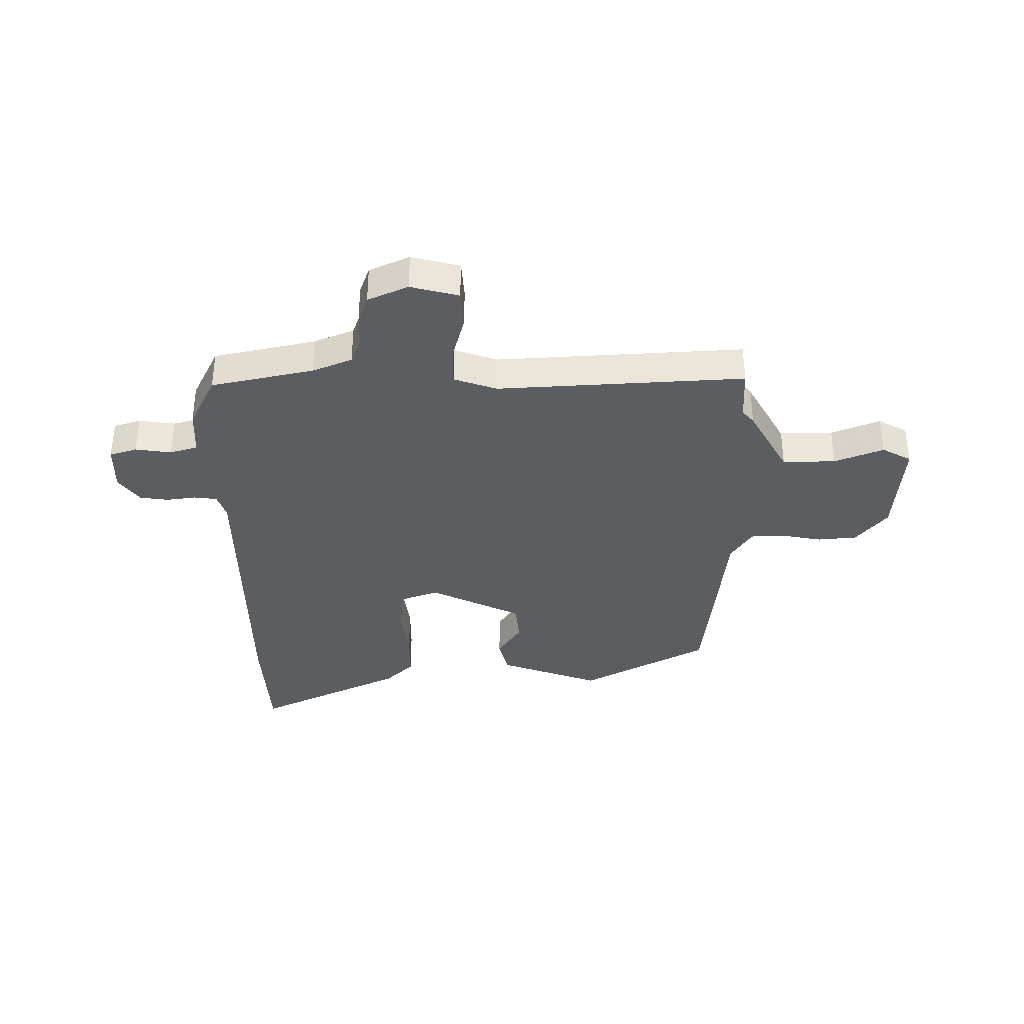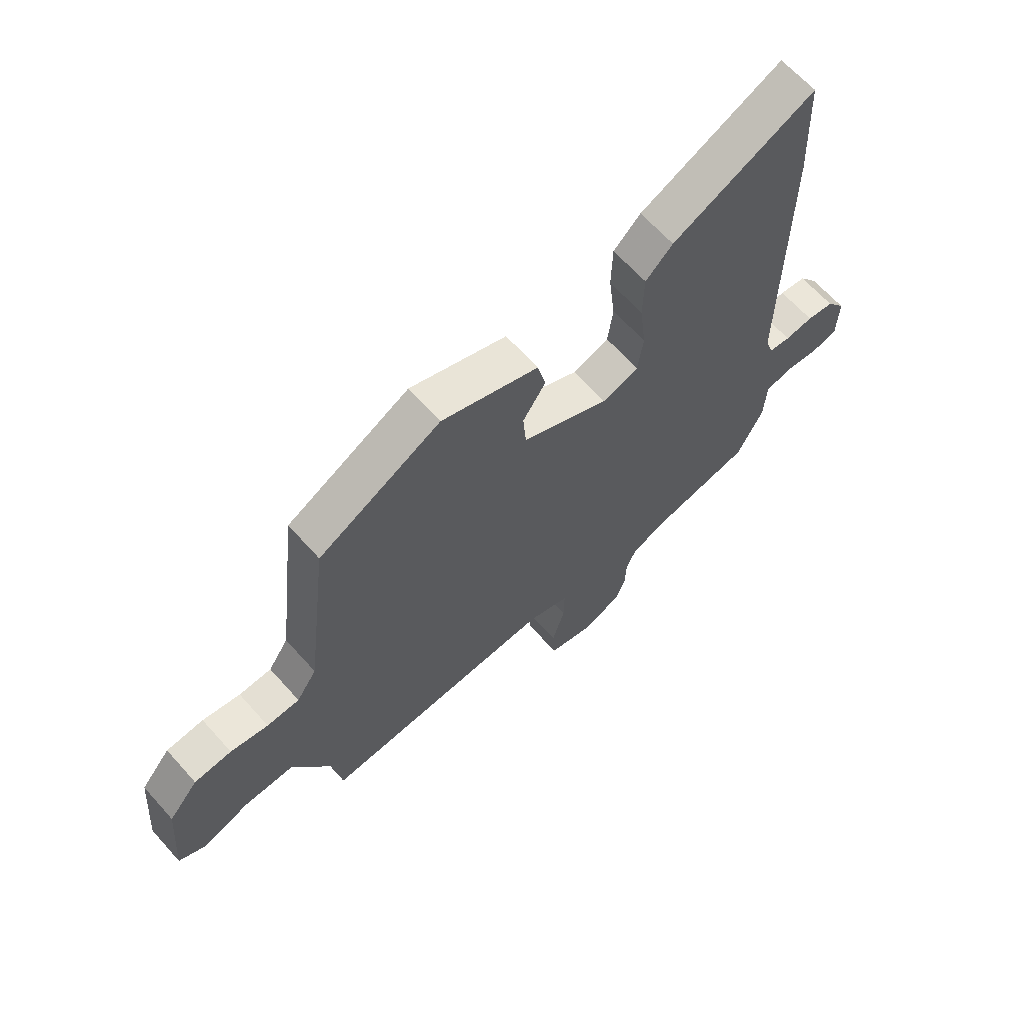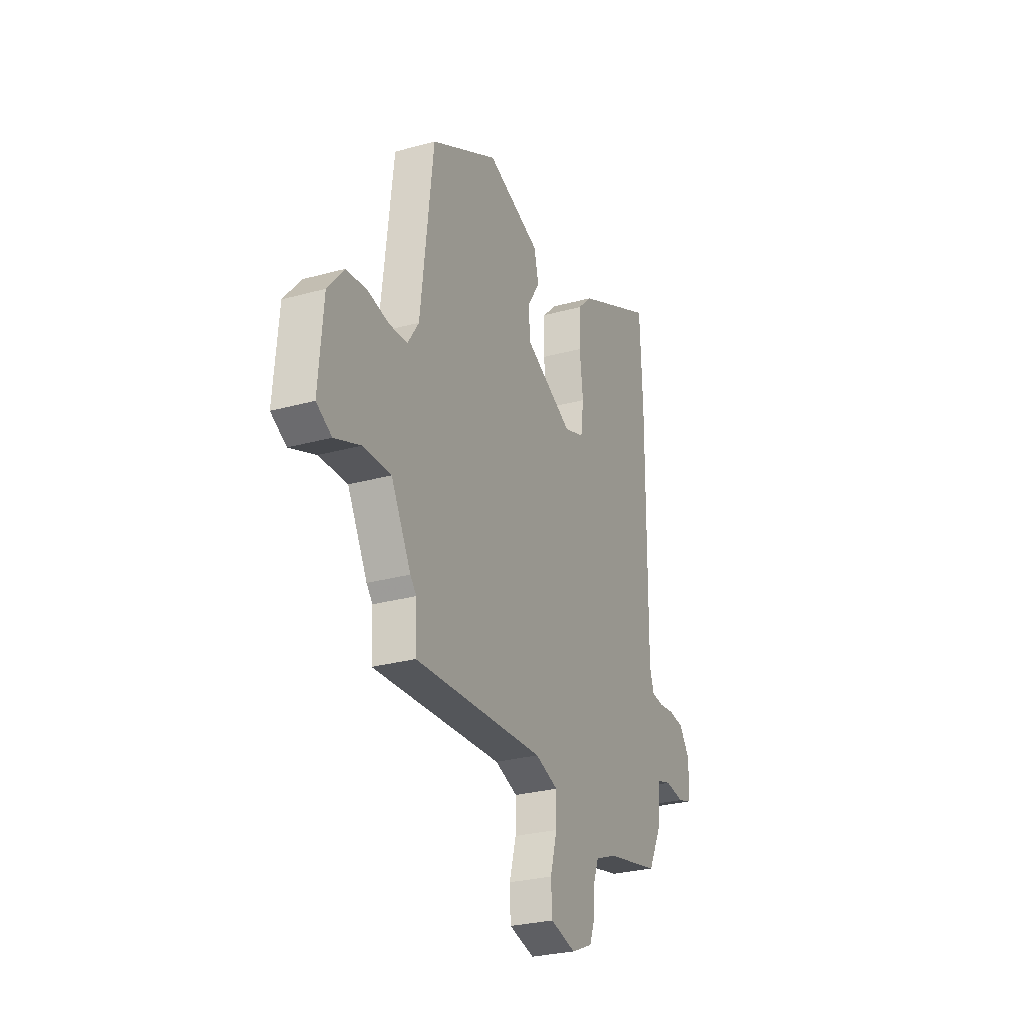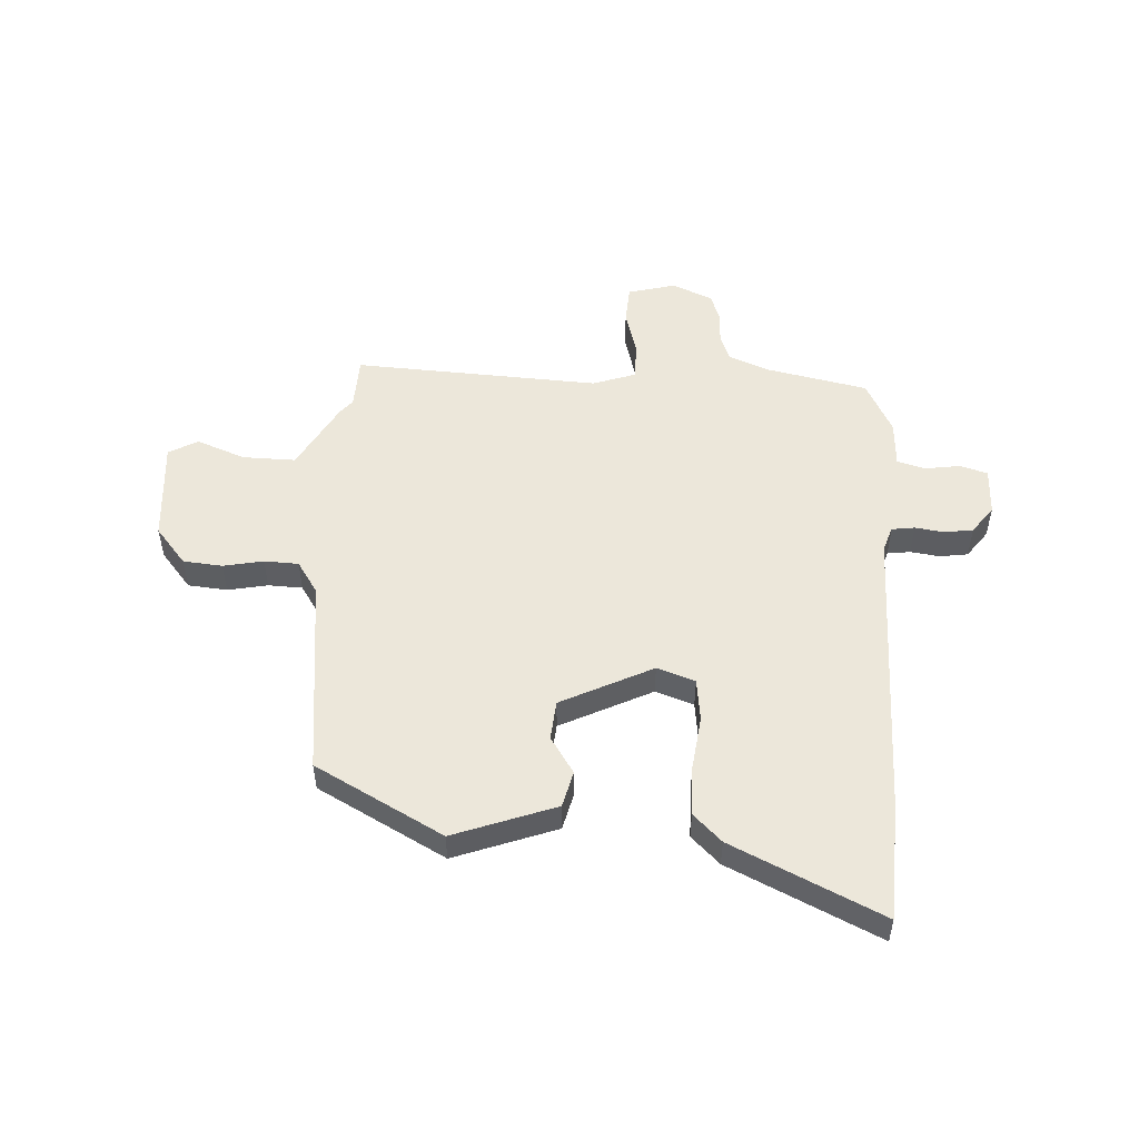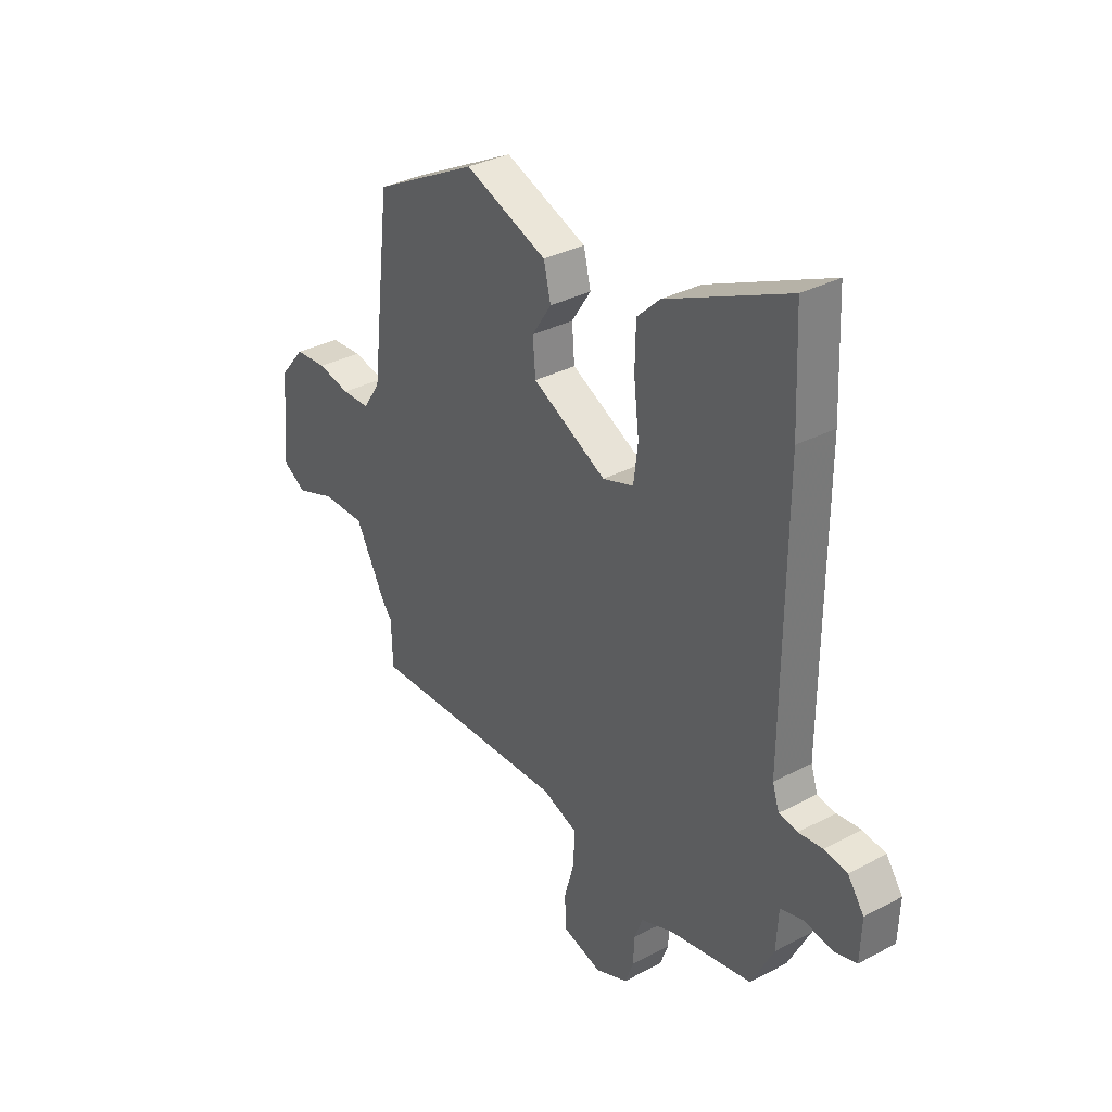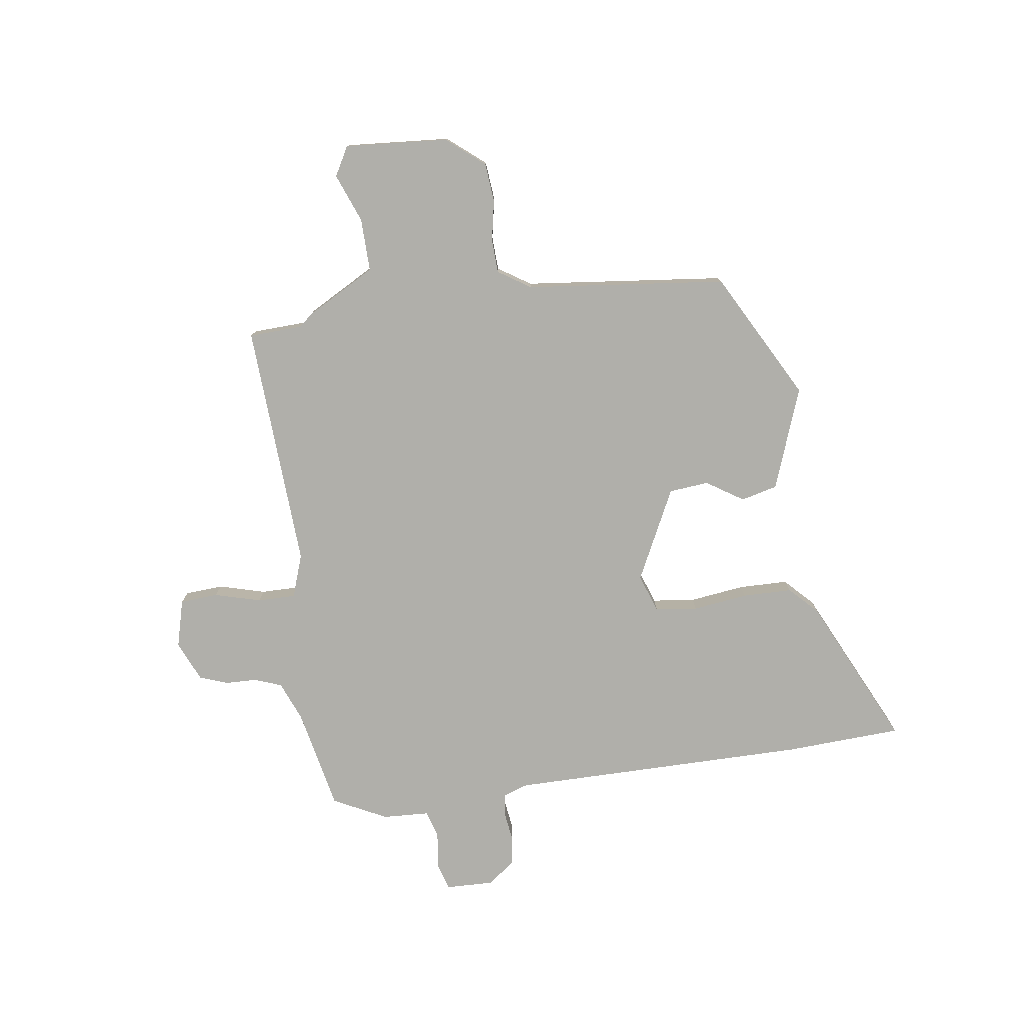
<metadata>
{"format":"obj","ext":"obj","renderer":"f3d","projection":"perspective","resolution":1024,"background":"white","views":[{"elev":-36.1,"azim":-179.0,"up":"+Y"},{"elev":65.0,"azim":-41.8,"up":"+Z"},{"elev":-27.7,"azim":-67.0,"up":"+Z"},{"elev":51.4,"azim":3.5,"up":"+Y"},{"elev":33.9,"azim":54.3,"up":"+Z"},{"elev":-78.0,"azim":-81.5,"up":"+Y"}]}
</metadata>
<code>
v -0.5 0.07 -0.503
v -0.503 0.07 -0.405
v -0.524 0.07 -0.38
v -0.593 0.07 -0.252
v -0.69 0.07 -0.253
v -0.78 0.07 -0.287
v -0.833 0.07 -0.257
v -0.817 0.07 -0.067
v -0.76 0.07 0.001
v -0.688 0.07 0.007
v -0.615 0.07 -0.008
v -0.552 0.07 -0.006
v -0.513 0.07 0.053
v -0.469 0.07 0.422
v -0.234 0.07 0.547
v -0.048 0.07 0.477
v -0.032 0.07 0.41
v -0.076 0.07 0.343
v -0.07 0.07 0.27
v 0.097 0.07 0.186
v 0.167 0.07 0.21
v 0.177 0.07 0.288
v 0.165 0.07 0.389
v 0.167 0.07 0.48
v 0.219 0.07 0.53
v 0.493 0.07 0.658
v 0.502 0.07 0.444
v 0.498 0.07 -0.106
v 0.513 0.07 -0.152
v 0.555 0.07 -0.158
v 0.609 0.07 -0.151
v 0.661 0.07 -0.159
v 0.698 0.07 -0.21
v 0.695 0.07 -0.298
v 0.645 0.07 -0.313
v 0.579 0.07 -0.303
v 0.528 0.07 -0.317
v 0.523 0.07 -0.403
v 0.473 0.07 -0.501
v 0.285 0.07 -0.539
v 0.212 0.07 -0.568
v 0.193 0.07 -0.618
v 0.191 0.07 -0.676
v 0.172 0.07 -0.727
v 0.098 0.07 -0.759
v 0.01 0.07 -0.735
v 0.006 0.07 -0.665
v 0.03 0.07 -0.58
v 0.031 0.07 -0.51
v -0.048 0.07 -0.482
v -0.5 0 -0.503
v -0.503 0 -0.405
v -0.524 0 -0.38
v -0.593 0 -0.252
v -0.69 0 -0.253
v -0.78 0 -0.287
v -0.833 0 -0.257
v -0.817 0 -0.067
v -0.76 0 0.001
v -0.688 0 0.007
v -0.615 0 -0.008
v -0.552 0 -0.006
v -0.513 0 0.053
v -0.469 0 0.422
v -0.234 0 0.547
v -0.048 0 0.477
v -0.032 0 0.41
v -0.076 0 0.343
v -0.07 0 0.27
v 0.097 0 0.186
v 0.167 0 0.21
v 0.177 0 0.288
v 0.165 0 0.389
v 0.167 0 0.48
v 0.219 0 0.53
v 0.493 0 0.658
v 0.502 0 0.444
v 0.498 0 -0.106
v 0.513 0 -0.152
v 0.555 0 -0.158
v 0.609 0 -0.151
v 0.661 0 -0.159
v 0.698 0 -0.21
v 0.695 0 -0.298
v 0.645 0 -0.313
v 0.579 0 -0.303
v 0.528 0 -0.317
v 0.523 0 -0.403
v 0.473 0 -0.501
v 0.285 0 -0.539
v 0.212 0 -0.568
v 0.193 0 -0.618
v 0.191 0 -0.676
v 0.172 0 -0.727
v 0.098 0 -0.759
v 0.01 0 -0.735
v 0.006 0 -0.665
v 0.03 0 -0.58
v 0.031 0 -0.51
v -0.048 0 -0.482
f 46 47 48
f 45 46 48
f 44 45 48
f 43 44 48
f 42 43 48
f 41 42 48 49
f 40 41 49 50
f 39 40 50
f 38 39 50
f 37 38 50
f 34 35 36
f 33 34 36
f 32 33 36
f 31 32 36
f 30 31 36
f 29 30 36 37
f 50 1 2
f 37 50 2
f 29 37 2
f 28 29 2
f 26 27 28
f 25 26 28
f 24 25 28
f 23 24 28
f 22 23 28
f 16 17 18
f 15 16 18
f 14 15 18
f 13 14 18
f 12 13 18 19
f 9 10 11
f 8 9 11
f 7 8 11
f 6 7 11
f 5 6 11
f 4 5 11 12
f 12 19 20
f 4 12 20
f 3 4 20
f 21 22 28
f 20 21 28
f 3 20 28
f 2 3 28
f 98 97 96
f 98 96 95
f 98 95 94
f 98 94 93
f 98 93 92
f 99 98 92 91
f 100 99 91 90
f 100 90 89
f 100 89 88
f 100 88 87
f 86 85 84
f 86 84 83
f 86 83 82
f 86 82 81
f 86 81 80
f 87 86 80 79
f 52 51 100
f 52 100 87
f 52 87 79
f 52 79 78
f 78 77 76
f 78 76 75
f 78 75 74
f 78 74 73
f 78 73 72
f 68 67 66
f 68 66 65
f 68 65 64
f 68 64 63
f 69 68 63 62
f 61 60 59
f 61 59 58
f 61 58 57
f 61 57 56
f 61 56 55
f 62 61 55 54
f 70 69 62
f 70 62 54
f 70 54 53
f 78 72 71
f 78 71 70
f 78 70 53
f 78 53 52
f 1 51 52 2
f 2 52 53 3
f 3 53 54 4
f 4 54 55 5
f 5 55 56 6
f 6 56 57 7
f 7 57 58 8
f 8 58 59 9
f 9 59 60 10
f 10 60 61 11
f 11 61 62 12
f 12 62 63 13
f 13 63 64 14
f 14 64 65 15
f 15 65 66 16
f 16 66 67 17
f 17 67 68 18
f 18 68 69 19
f 19 69 70 20
f 20 70 71 21
f 21 71 72 22
f 22 72 73 23
f 23 73 74 24
f 24 74 75 25
f 25 75 76 26
f 26 76 77 27
f 27 77 78 28
f 28 78 79 29
f 29 79 80 30
f 30 80 81 31
f 31 81 82 32
f 32 82 83 33
f 33 83 84 34
f 34 84 85 35
f 35 85 86 36
f 36 86 87 37
f 37 87 88 38
f 38 88 89 39
f 39 89 90 40
f 40 90 91 41
f 41 91 92 42
f 42 92 93 43
f 43 93 94 44
f 44 94 95 45
f 45 95 96 46
f 46 96 97 47
f 47 97 98 48
f 48 98 99 49
f 49 99 100 50
f 50 100 51 1

</code>
